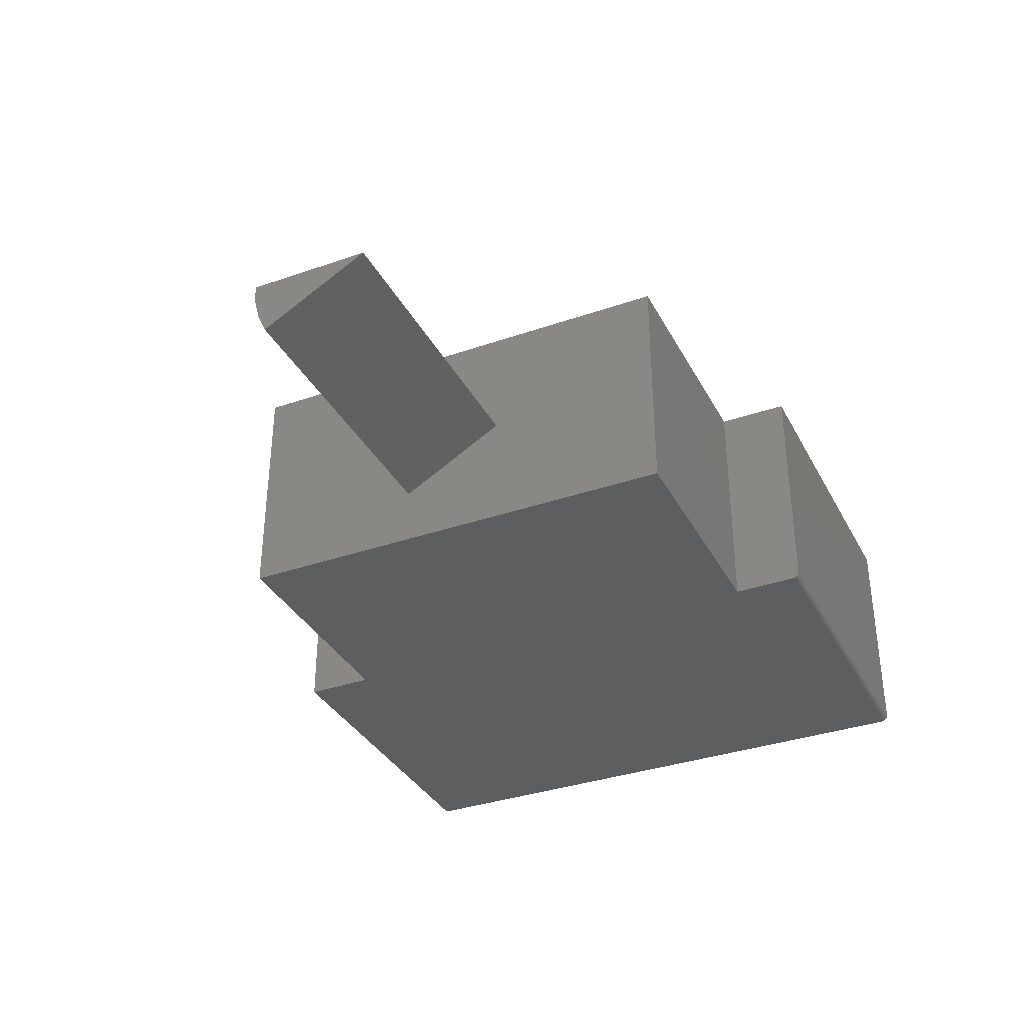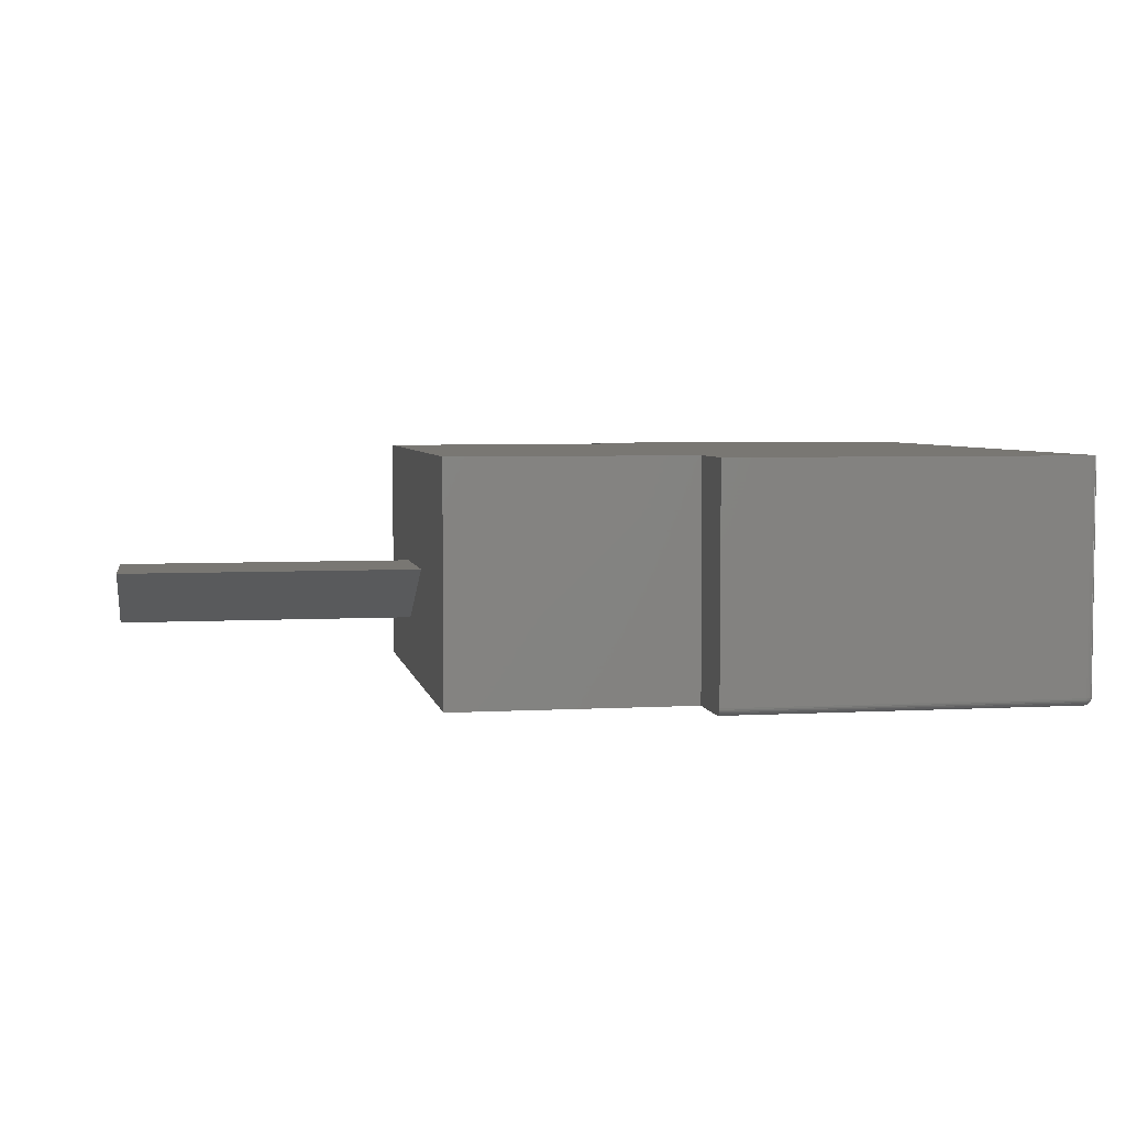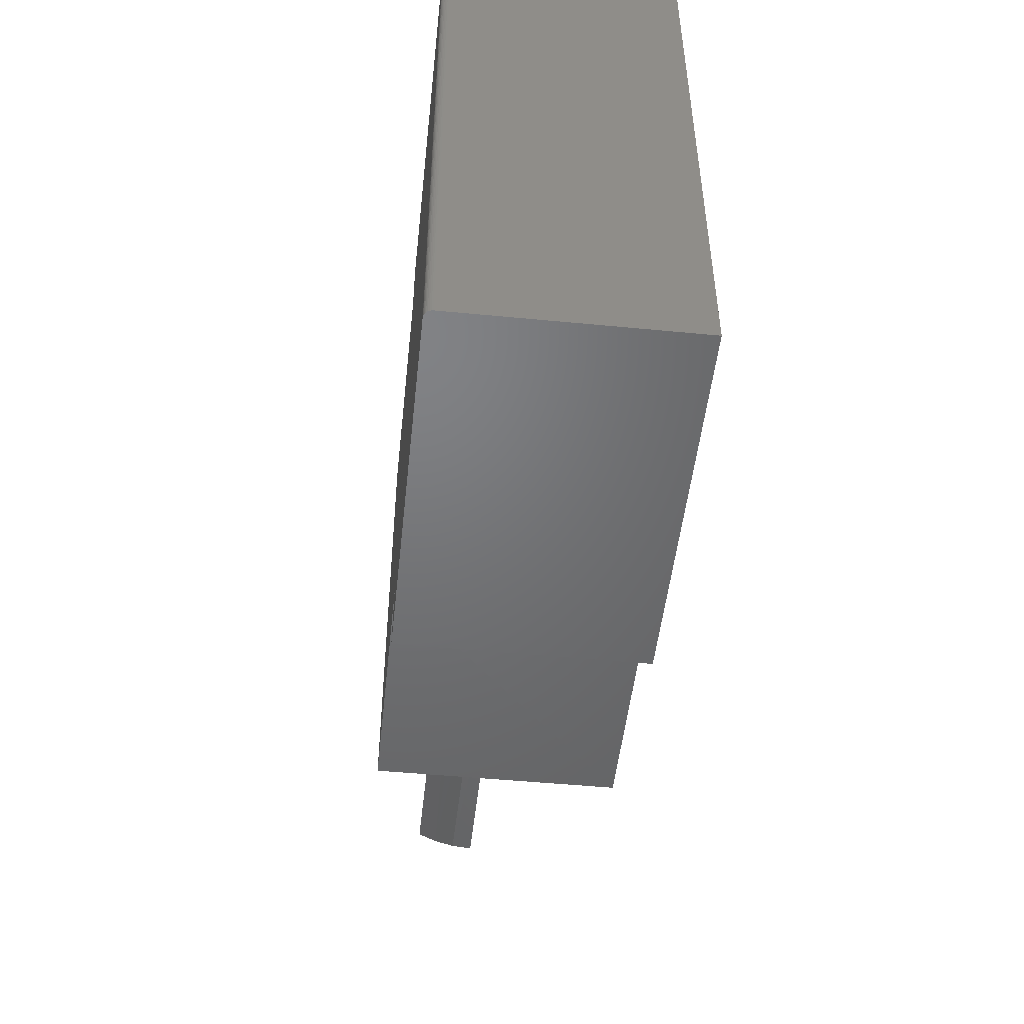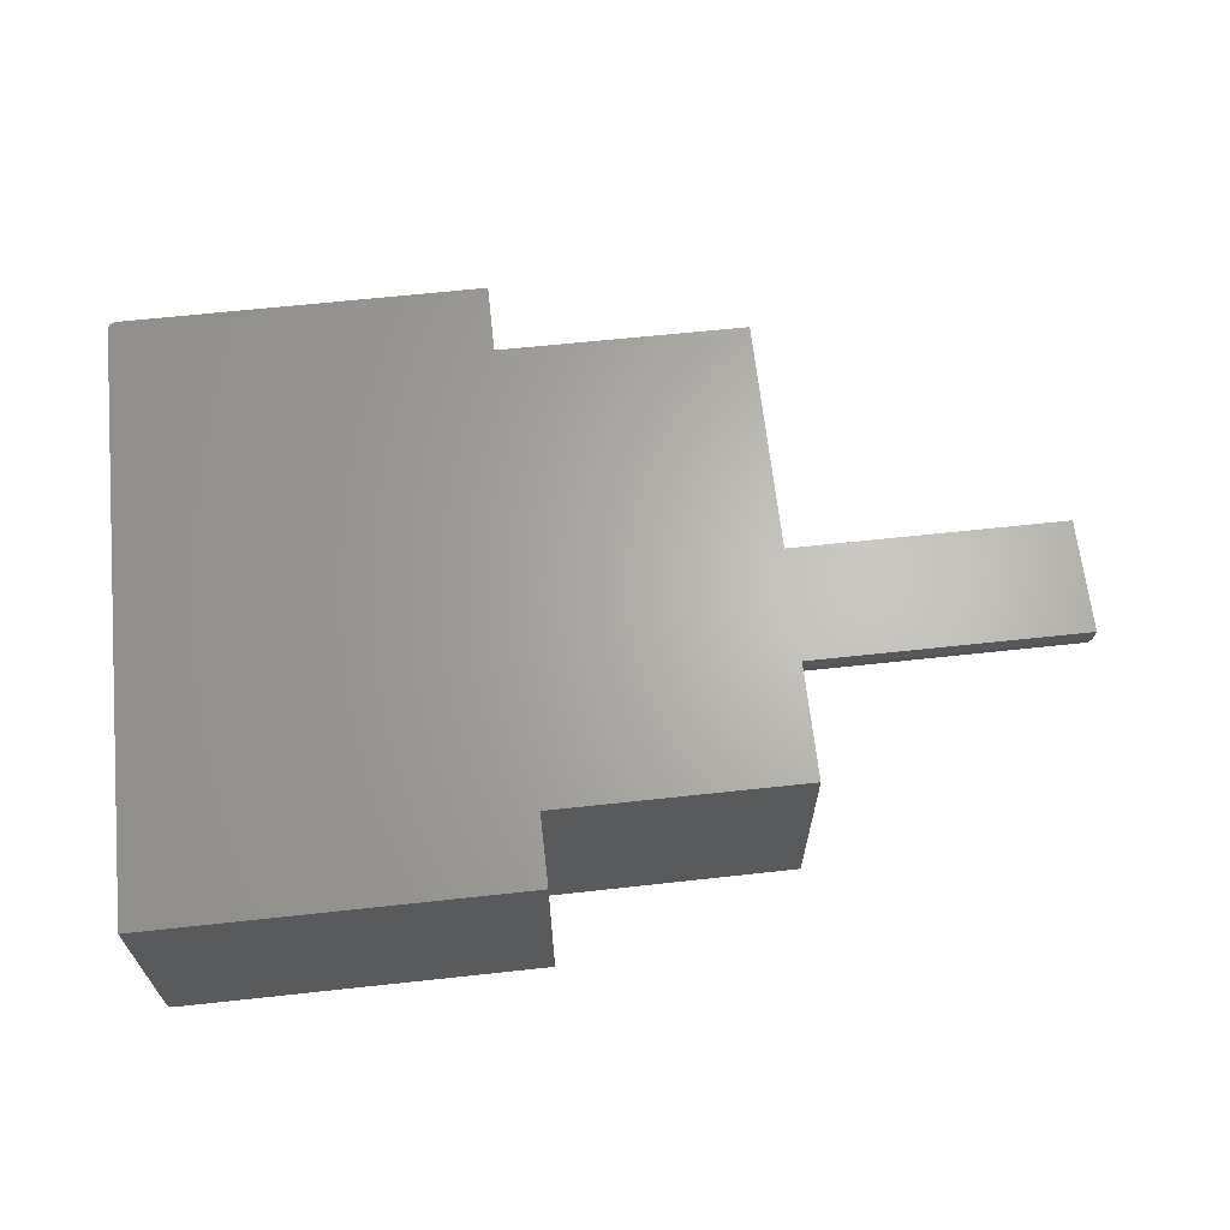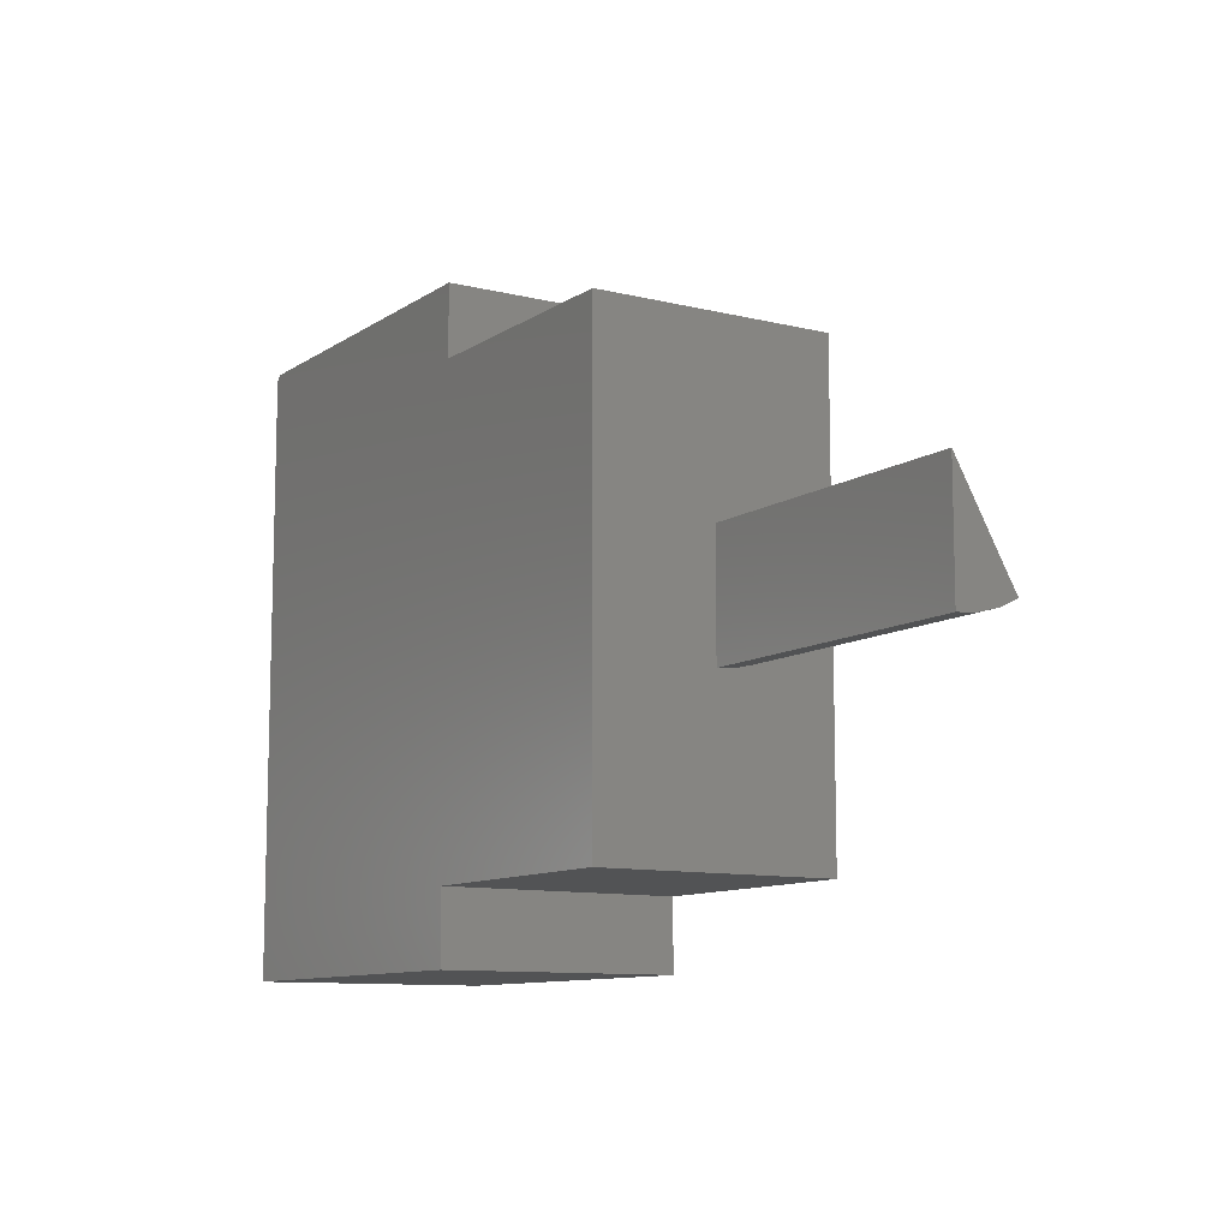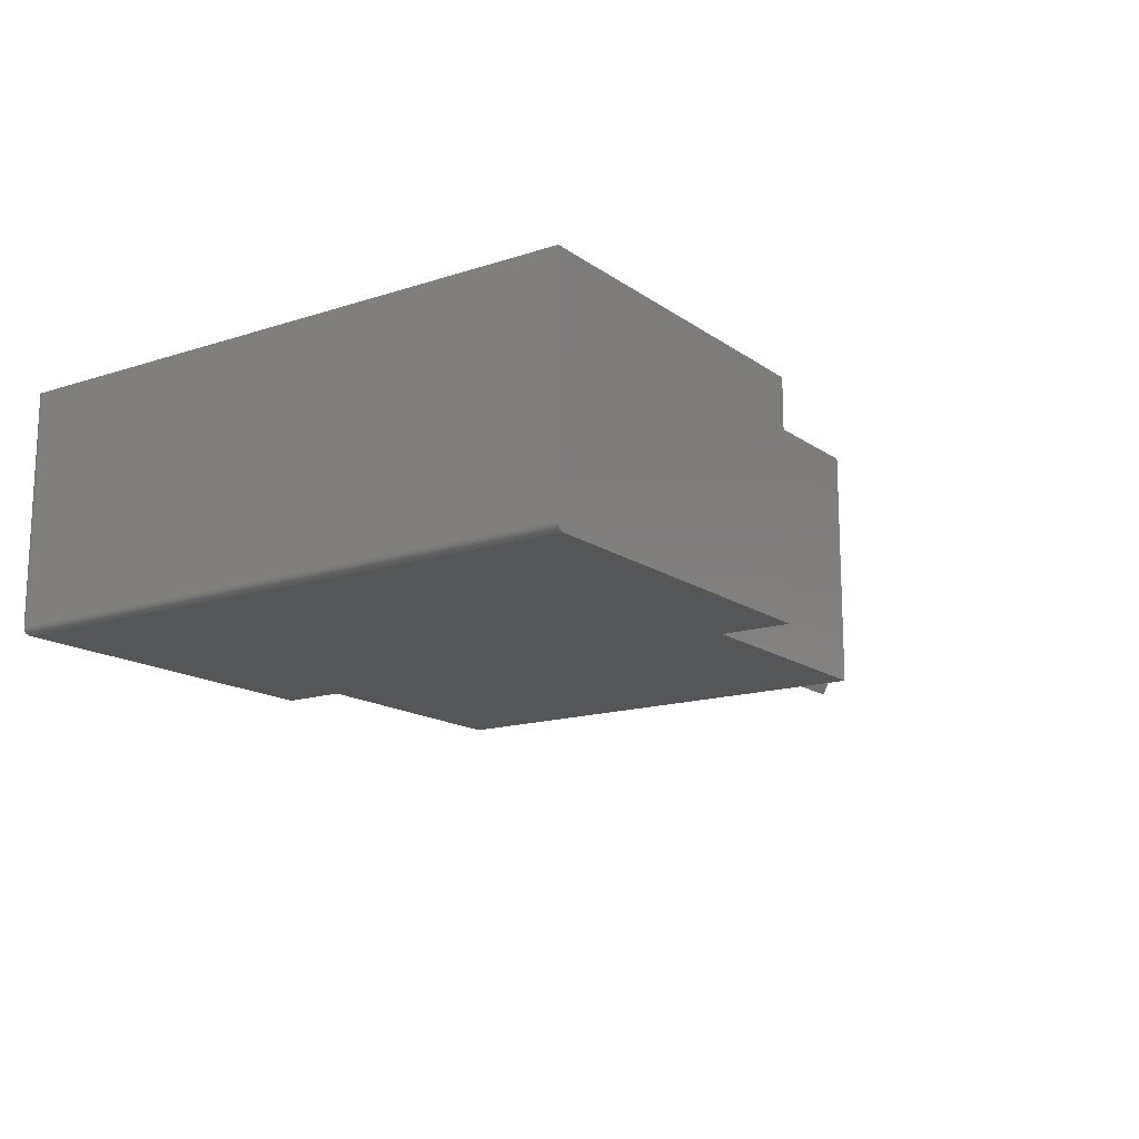
<metadata>
{"format":"stl","ext":"stl","renderer":"f3d","projection":"perspective","resolution":1024,"background":"white","views":[{"elev":-34.9,"azim":-65.2,"up":"+Y"},{"elev":4.6,"azim":-10.3,"up":"+Y"},{"elev":-49.8,"azim":83.9,"up":"+Z"},{"elev":65.2,"azim":173.8,"up":"+Y"},{"elev":-10.2,"azim":-122.1,"up":"+Z"},{"elev":-15.3,"azim":124.7,"up":"+Y"}]}
</metadata>
<code>
# stl→obj: 111 verts, 218 faces
v 0.7516 -0.1094 -0.2969
v 0.7516 -0.1094 0.2969
v 0.7514 -0.1109 -0.2969
v 0.7514 -0.1109 0.2969
v 0.751 -0.1124 -0.2969
v 0.751 -0.1124 0.2969
v 0.7502 -0.1137 -0.2969
v 0.7502 -0.1137 0.2969
v 0.7493 -0.1149 -0.2969
v 0.7493 -0.1149 0.2969
v 0.7481 -0.1159 -0.2969
v 0.7481 -0.1159 0.2969
v 0.7467 -0.1166 -0.2969
v 0.7467 -0.1166 0.2969
v 0.7453 -0.117 -0.2969
v 0.7453 -0.117 0.2969
v 0.7438 -0.1172 -0.2969
v 0.7438 -0.1172 0.2969
v 0.7438 -0.1094 0.3047
v 0.7438 0.1172 0.3047
v 0.3906 -0.1094 0.3047
v 0.3906 0.1172 0.3047
v 0.7516 0.1172 -0.2969
v 0.7516 0.1172 0.2969
v 0.391 -0.1172 0.2344
v 0.3906 -0.1172 0.2969
v 0.3906 -0.1172 -0.2272
v 0.3906 -0.1172 -0.2969
v 0.1484 -0.1172 0.2344
v 0.1484 -0.1172 0.06456
v 0.1484 -0.1172 -0.05674
v 0.1484 -0.1172 -0.2266
v 0.3906 0.1172 0.235
v 0.3906 -0.117 0.2984
v 0.3906 -0.1166 0.2999
v 0.3906 -0.1159 0.3012
v 0.3906 -0.1149 0.3024
v 0.3906 -0.1137 0.3034
v 0.3906 -0.1124 0.3041
v 0.3906 -0.1109 0.3045
v 0.391 0.1172 -0.2266
v 0.1484 0.1172 -0.2266
v 0.1484 0.1172 -0.05674
v 0.1484 0.1172 0.06456
v 0.1484 0.1172 0.2344
v 0.3906 0.1172 -0.2969
v 0.7514 0.1172 0.2984
v 0.7453 0.1172 0.3045
v 0.7467 0.1172 0.3041
v 0.7481 0.1172 0.3034
v 0.7493 0.1172 0.3024
v 0.7502 0.1172 0.3012
v 0.751 0.1172 0.2999
v 0.7453 -0.1094 0.3045
v 0.7467 -0.1094 0.3041
v 0.7481 -0.1094 0.3034
v 0.7493 -0.1094 0.3024
v 0.7502 -0.1094 0.3012
v 0.751 -0.1094 0.2999
v 0.7514 -0.1094 0.2984
v 0.7438 -0.1109 0.3045
v 0.7438 -0.1124 0.3041
v 0.7438 -0.1137 0.3034
v 0.7438 -0.1149 0.3024
v 0.7438 -0.1159 0.3012
v 0.7438 -0.1166 0.2999
v 0.7438 -0.117 0.2984
v 0.7452 -0.1169 0.2984
v 0.7448 -0.1148 0.3024
v 0.745 -0.1157 0.3012
v 0.7452 -0.1165 0.2999
v 0.7454 -0.1119 0.3041
v 0.7462 -0.113 0.3034
v 0.7459 -0.1145 0.3024
v 0.7462 -0.1154 0.3012
v 0.7465 -0.116 0.2999
v 0.7467 -0.1165 0.2984
v 0.7462 -0.111 0.3041
v 0.7474 -0.1118 0.3034
v 0.7468 -0.114 0.3024
v 0.7477 -0.1133 0.3024
v 0.7474 -0.1148 0.3012
v 0.7483 -0.114 0.3012
v 0.7478 -0.1154 0.2999
v 0.7489 -0.1145 0.2999
v 0.748 -0.1157 0.2984
v 0.7492 -0.1148 0.2984
v 0.7483 -0.1124 0.3024
v 0.7492 -0.113 0.3012
v 0.7498 -0.1134 0.2999
v 0.7501 -0.1136 0.2984
v 0.7489 -0.1115 0.3024
v 0.7498 -0.1119 0.3012
v 0.7504 -0.1121 0.2999
v 0.7508 -0.1123 0.2984
v 0.7513 -0.1109 0.2984
v 0.7508 -0.1108 0.2999
v 0.7501 -0.1106 0.3012
v 0.7492 -0.1105 0.3024
v 0.1484 2.39e-17 0.05625
v 0.1484 -0.05874 -0.04695
v 0.1484 -0.04788 -0.05242
v 0.1484 -0.03652 -0.05674
v 0.1484 1.637e-17 -0.05674
v 0.1484 -0.01849 -0.06105
v 0.1484 1.648e-17 -0.0625
v -0.1484 -0.05874 -0.04695
v -0.1484 7.416e-18 0.05625
v -0.1484 0 -0.0625
v -0.1484 -0.04016 -0.0555
v -0.1484 -0.02038 -0.06074
f 1 2 3
f 3 2 4
f 3 4 5
f 5 4 6
f 5 6 7
f 7 6 8
f 7 8 9
f 9 8 10
f 9 10 11
f 11 10 12
f 11 12 13
f 13 12 14
f 13 14 15
f 15 14 16
f 15 16 17
f 17 16 18
f 19 20 21
f 21 20 22
f 1 23 2
f 2 23 24
f 25 18 26
f 27 28 17
f 27 17 18
f 27 18 25
f 27 25 29
f 27 29 30
f 27 30 31
f 27 31 32
f 33 25 26
f 33 26 34
f 33 34 35
f 33 35 36
f 33 36 37
f 33 37 38
f 33 38 39
f 33 39 40
f 33 40 21
f 33 21 22
f 41 42 43
f 41 43 44
f 41 44 45
f 41 45 33
f 41 33 24
f 41 24 23
f 41 23 46
f 47 20 48
f 47 48 49
f 47 49 50
f 47 50 51
f 47 51 52
f 47 52 53
f 22 20 47
f 22 47 24
f 22 24 33
f 20 19 48
f 48 19 54
f 48 54 49
f 49 54 55
f 49 55 50
f 50 55 56
f 50 56 51
f 51 56 57
f 51 57 52
f 52 57 58
f 52 58 53
f 53 58 59
f 53 59 47
f 47 59 60
f 47 60 24
f 24 60 2
f 19 21 61
f 61 21 40
f 61 40 62
f 62 40 39
f 62 39 63
f 63 39 38
f 63 38 64
f 64 38 37
f 64 37 65
f 65 37 36
f 65 36 66
f 66 36 35
f 66 35 67
f 67 35 34
f 67 34 18
f 18 34 26
f 18 68 67
f 18 16 68
f 69 63 64
f 64 65 69
f 69 65 70
f 65 66 70
f 70 66 71
f 66 67 71
f 71 67 68
f 72 61 62
f 62 63 72
f 72 63 73
f 63 69 73
f 73 69 74
f 69 70 74
f 74 70 75
f 70 71 75
f 75 71 76
f 71 68 76
f 76 68 77
f 68 16 77
f 77 16 14
f 19 61 54
f 61 72 54
f 54 72 78
f 72 73 78
f 78 73 79
f 73 80 79
f 79 80 81
f 80 82 81
f 81 82 83
f 82 84 83
f 83 84 85
f 84 86 85
f 85 86 87
f 86 12 87
f 87 12 10
f 88 79 81
f 81 83 88
f 88 83 89
f 83 85 89
f 89 85 90
f 85 87 90
f 90 87 91
f 87 10 91
f 91 10 8
f 55 54 78
f 78 79 55
f 55 79 56
f 79 88 56
f 56 88 92
f 88 89 92
f 92 89 93
f 89 90 93
f 93 90 94
f 90 91 94
f 94 91 95
f 91 8 95
f 95 8 6
f 4 2 96
f 96 2 60
f 96 60 97
f 97 60 59
f 97 59 98
f 98 59 58
f 98 58 99
f 99 58 57
f 99 57 56
f 14 12 77
f 77 12 86
f 77 86 76
f 76 86 84
f 76 84 75
f 75 84 82
f 75 82 74
f 74 82 80
f 74 80 73
f 6 4 95
f 95 4 96
f 95 96 94
f 94 96 97
f 94 97 93
f 93 97 98
f 93 98 92
f 92 98 99
f 92 99 56
f 11 7 9
f 17 28 46
f 23 7 11
f 23 11 13
f 23 13 15
f 23 15 17
f 23 17 46
f 7 23 1
f 7 1 3
f 7 3 5
f 25 33 29
f 29 33 45
f 32 42 27
f 27 42 41
f 27 41 28
f 28 41 46
f 30 100 101
f 31 30 101
f 31 101 102
f 31 102 103
f 43 104 44
f 44 104 100
f 44 100 30
f 32 105 106
f 32 31 105
f 103 105 31
f 42 32 106
f 42 106 104
f 42 104 43
f 107 101 108
f 108 101 100
f 106 109 104
f 104 109 108
f 104 108 100
f 101 107 102
f 102 107 110
f 102 110 103
f 103 110 105
f 105 110 111
f 105 111 106
f 106 111 109
f 29 45 30
f 30 45 44
f 108 109 111
f 108 111 110
f 108 110 107

</code>
